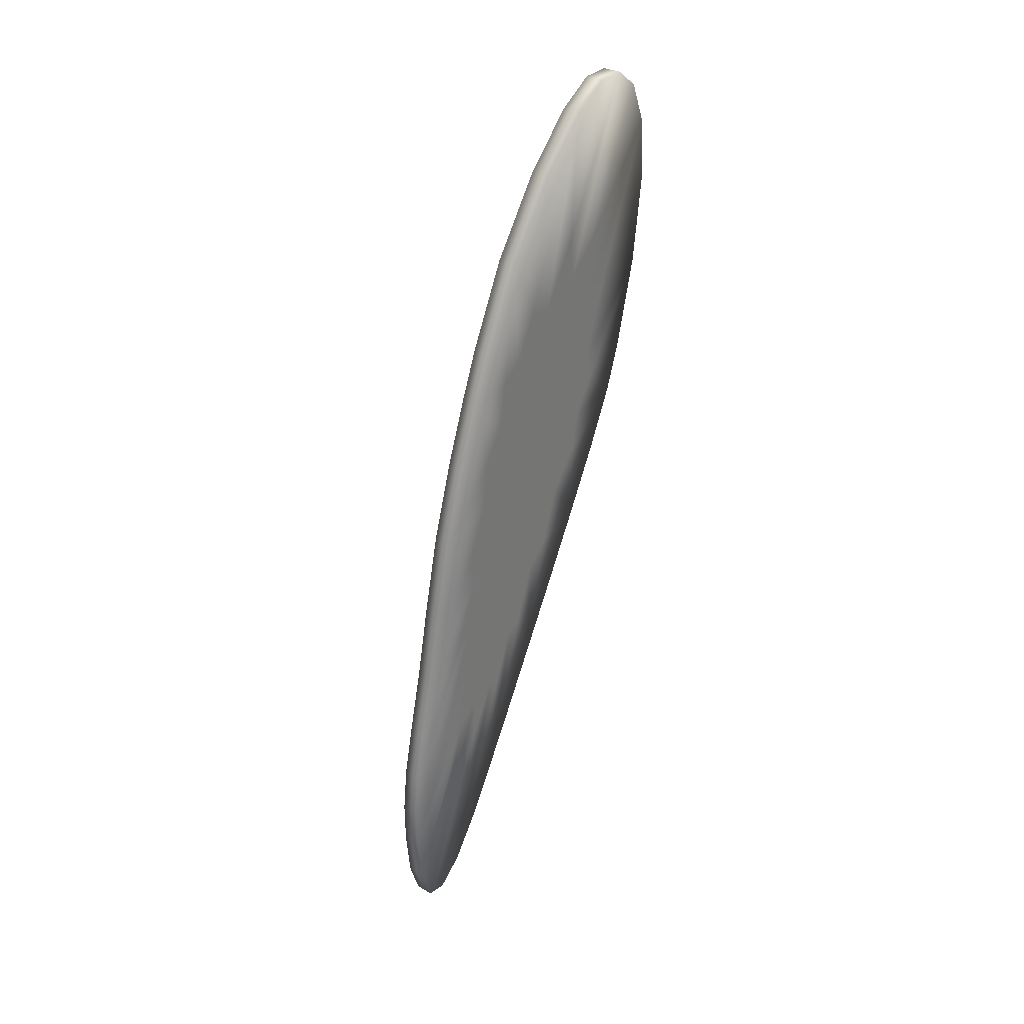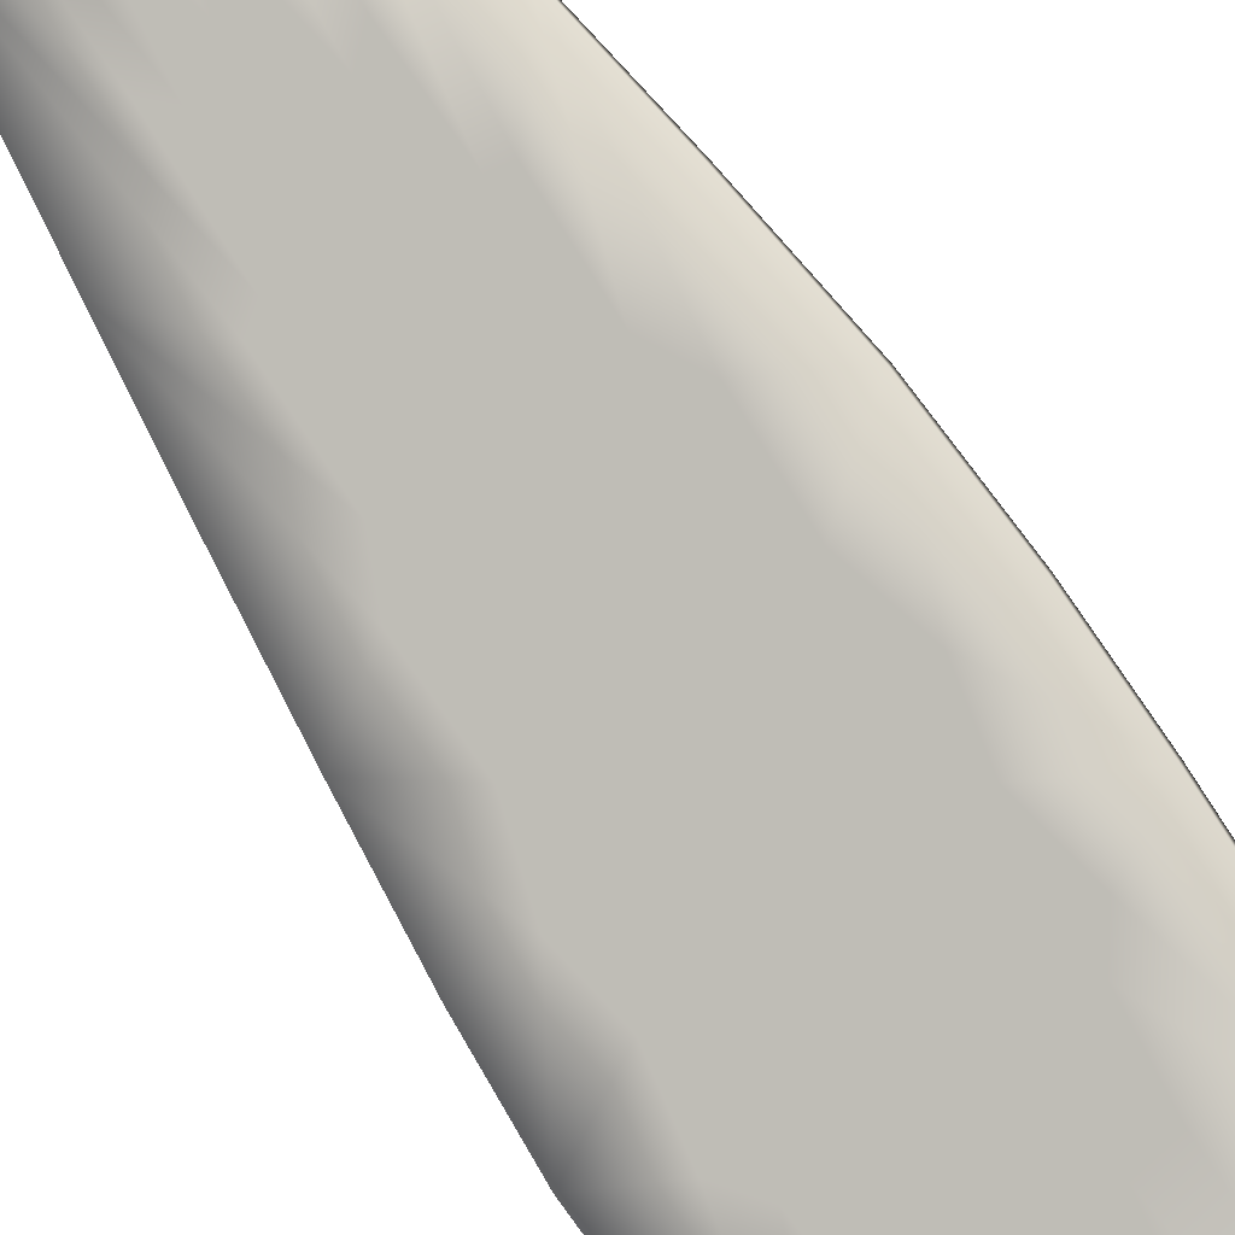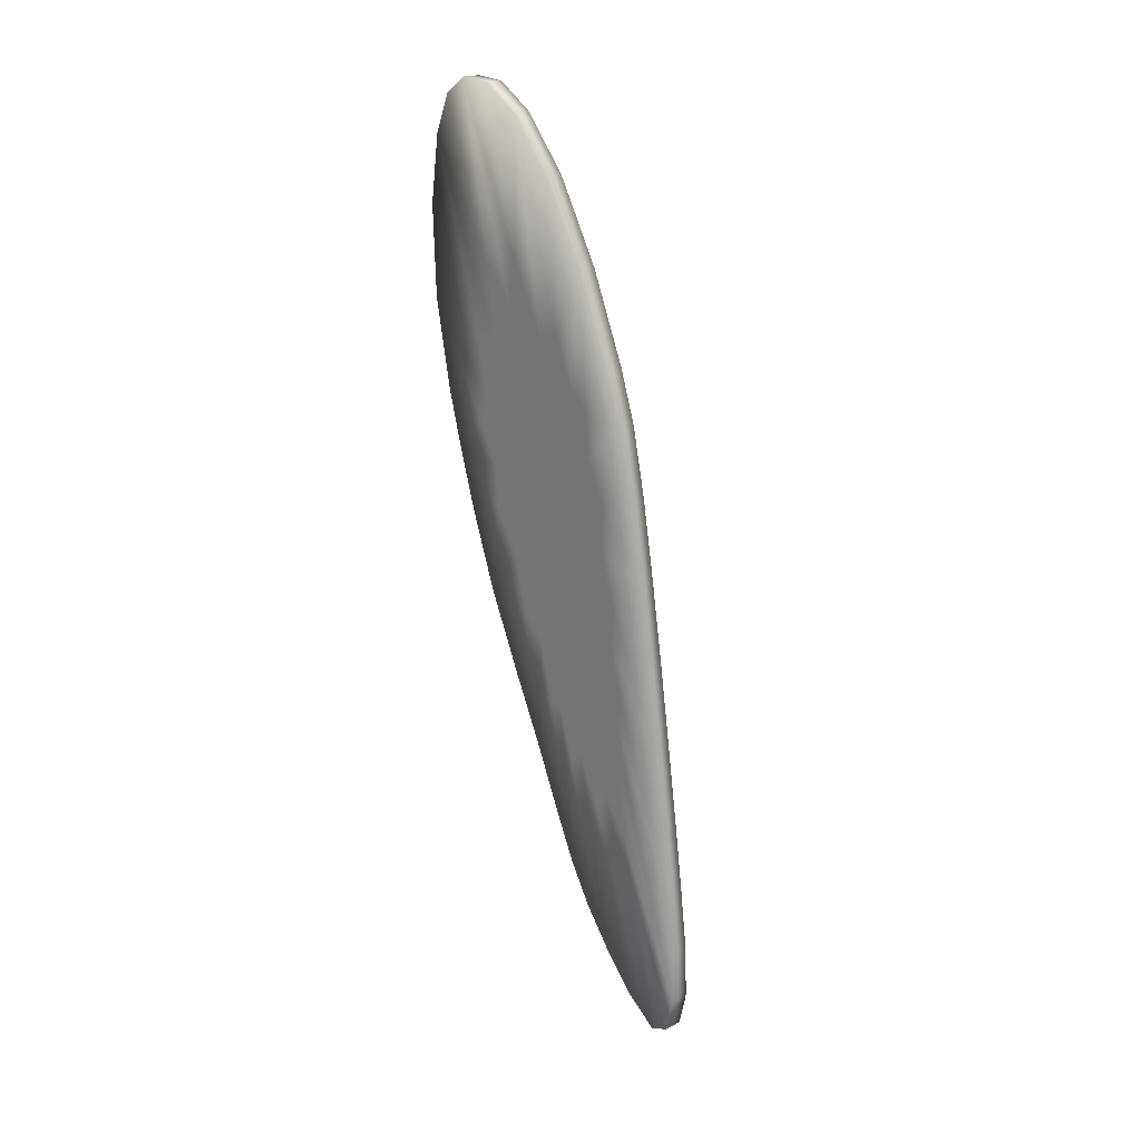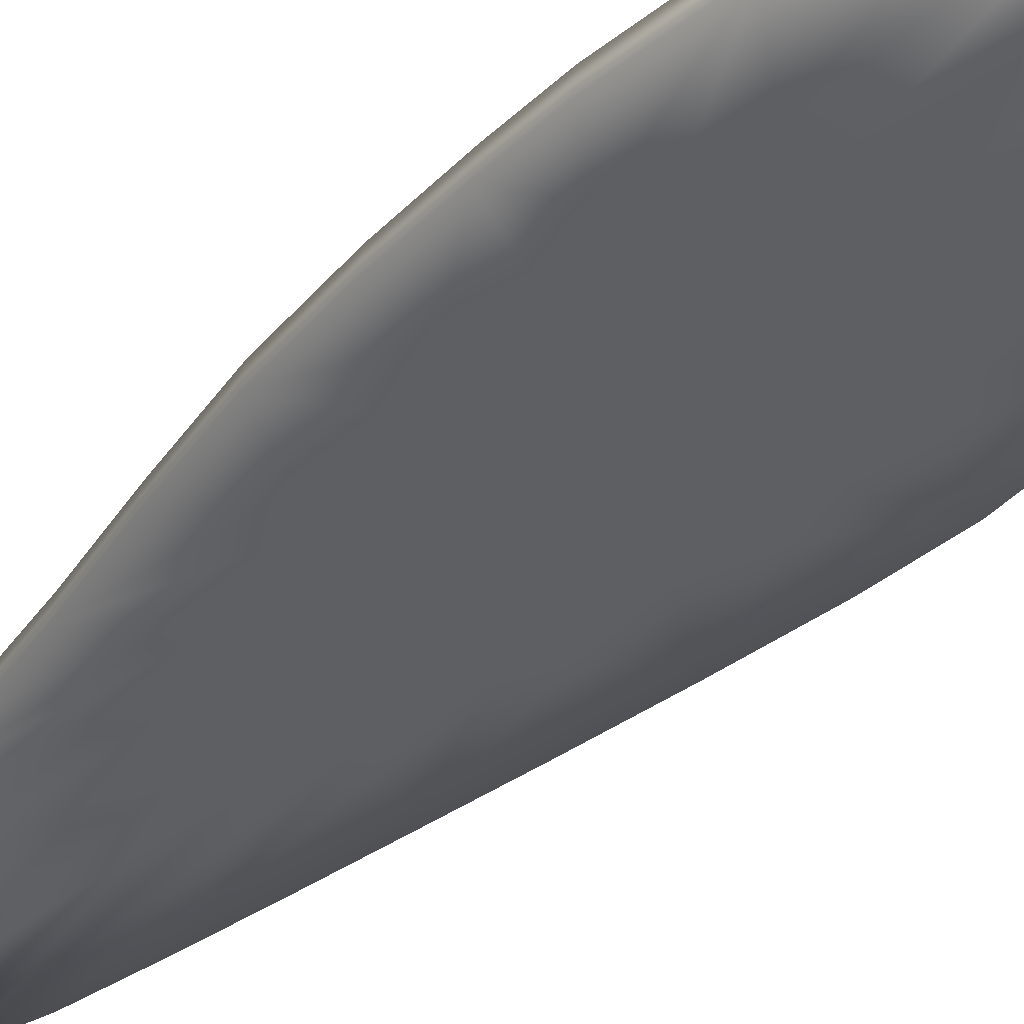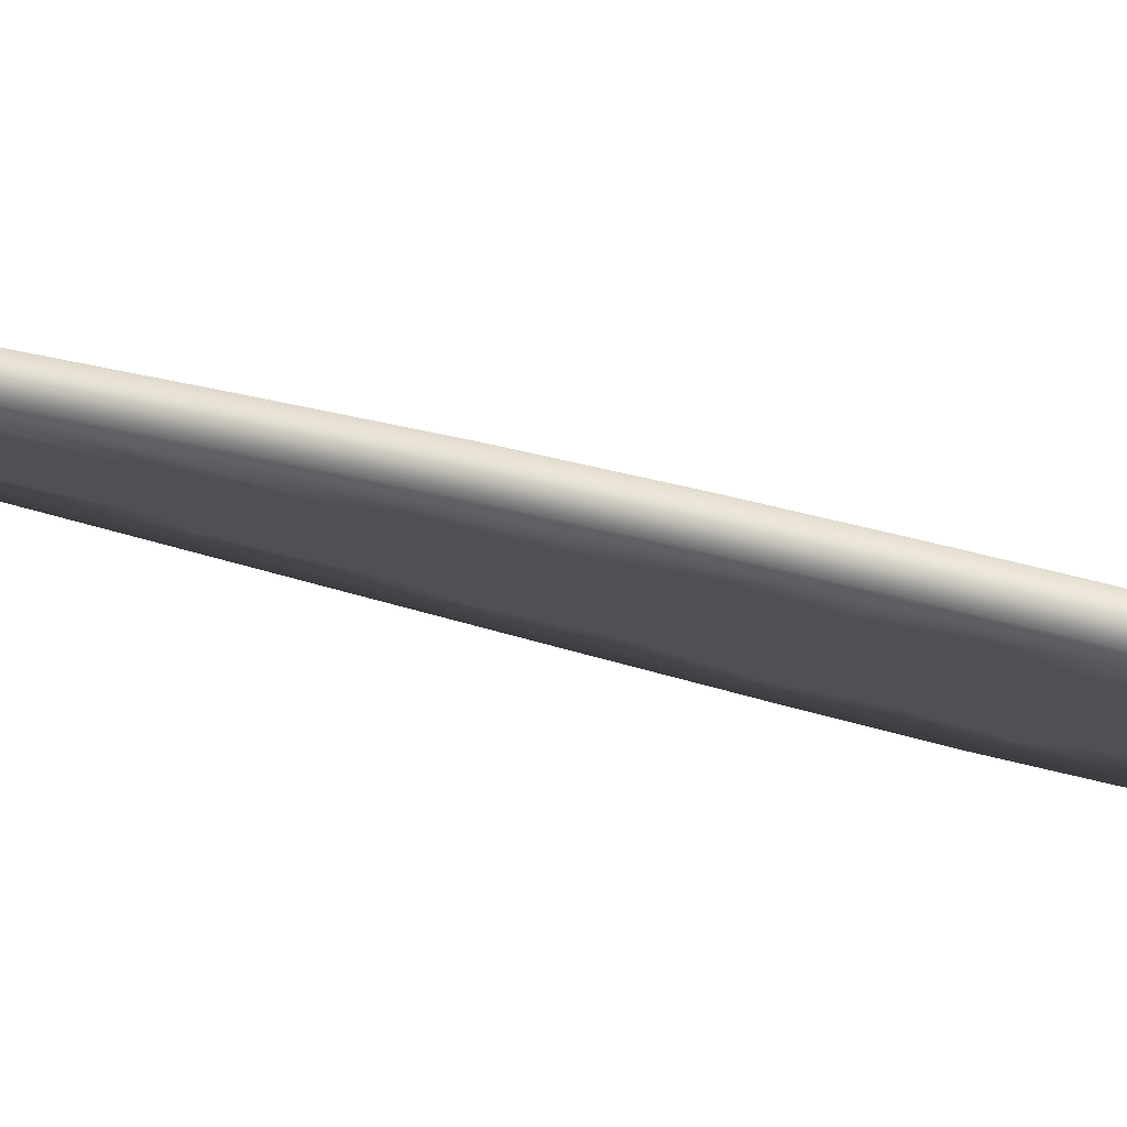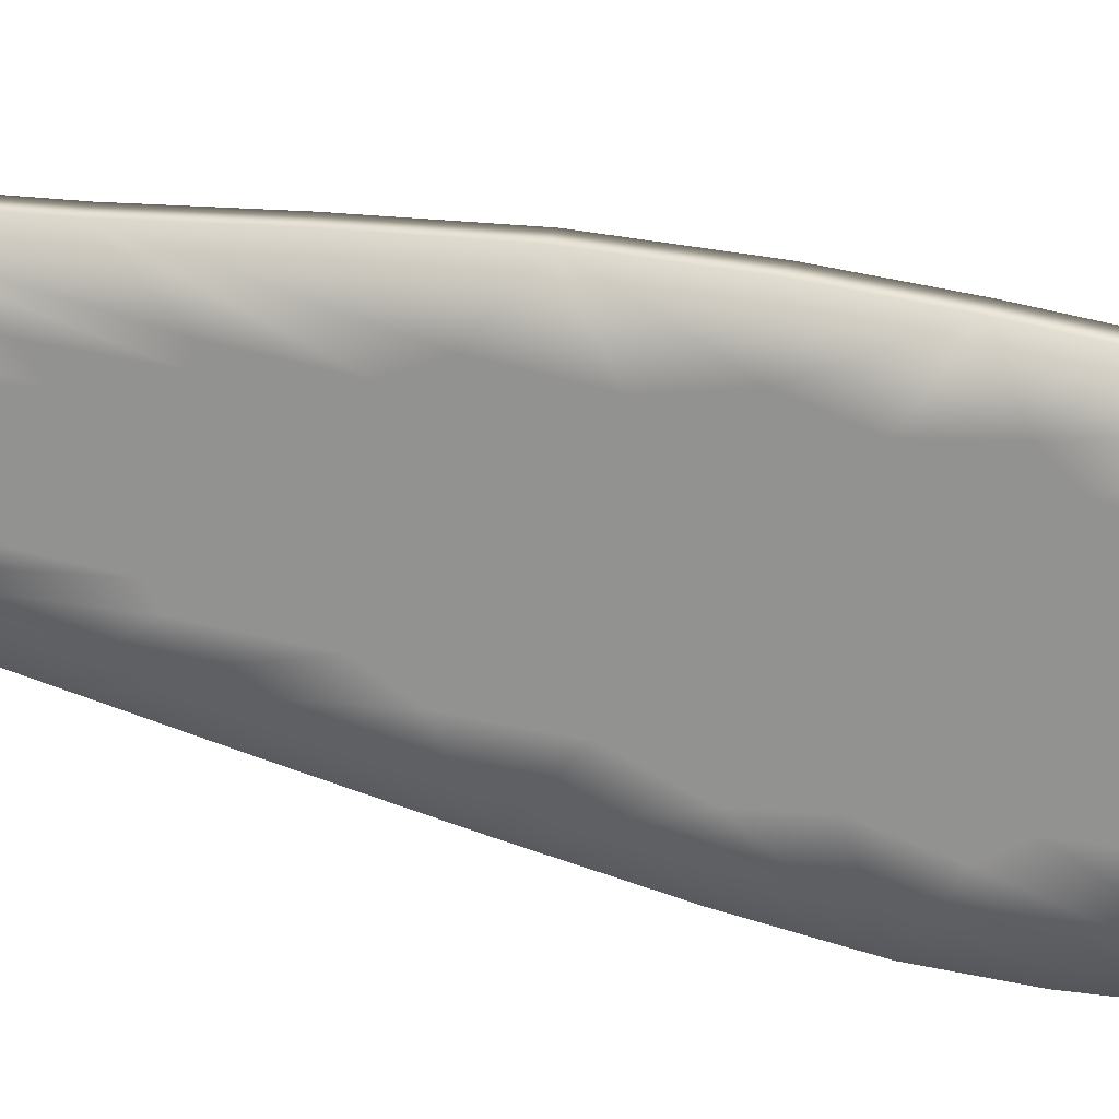
<metadata>
{"format":"obj","ext":"obj","renderer":"f3d","projection":"perspective","resolution":1024,"background":"white","views":[{"elev":10.1,"azim":126.8,"up":"+Y"},{"elev":-75.9,"azim":36.1,"up":"+Z"},{"elev":-0.3,"azim":-131.2,"up":"+Y"},{"elev":-54.5,"azim":142.1,"up":"+Z"},{"elev":-13.7,"azim":97.8,"up":"+Z"},{"elev":-68.4,"azim":84.0,"up":"+Z"}]}
</metadata>
<code>
o vag_base.002_Mesh1_Component_4_1_Component_6_1_Model.007
v 0.2243 -1.53 -0.2823
v 0.3378 -1.532 -0.2819
v 0.3271 -1.759 -0.2207
v 0.189 -1.662 -0.2468
v -0.001765 -1.562 -0.2736
v 0.1953 -1.409 -0.3147
v 0.337 -1.337 -0.3343
v 0.2203 -1.277 -0.3504
v 0.3317 -1.183 -0.3756
v 0.1745 -1.218 -0.3664
v 0.3039 -0.9235 -0.4455
v 0.1561 -1.075 -0.4047
v 0.2355 -0.6719 -0.5132
v 0.08684 -1.066 -0.4071
v 0.1502 -0.4944 -0.5609
v 0.047 -0.8607 -0.4624
v 0.07178 -0.4009 -0.5861
v -0.005866 -0.9755 -0.4315
v -0.007613 -0.3732 -0.5935
v -0.06471 -0.8629 -0.4618
v -0.09579 -0.4039 -0.5853
v -0.1074 -1.069 -0.4063
v -0.183 -0.5007 -0.5592
v -0.1738 -1.078 -0.4041
v -0.2594 -0.6765 -0.5119
v -0.1844 -1.219 -0.3661
v -0.3163 -0.9235 -0.4455
v -0.2306 -1.277 -0.3503
v -0.3446 -1.185 -0.3752
v -0.2037 -1.409 -0.3148
v -0.3489 -1.337 -0.3342
v -0.2232 -1.528 -0.283
v -0.3335 -1.527 -0.2831
v -0.1792 -1.658 -0.2478
v -0.3057 -1.75 -0.2232
v -0.1827 -1.827 -0.2024
v -0.2727 -1.986 -0.1597
v -0.1402 -1.912 -0.1796
v -0.2384 -2.218 -0.09726
v -0.1385 -2.101 -0.1286
v -0.2065 -2.429 -0.04039
v -0.1033 -2.125 -0.1222
v -0.1753 -2.624 0.01187
v -0.0962 -2.334 -0.066
v -0.143 -2.809 0.06177
v -0.06111 -2.299 -0.07539
v -0.1038 -2.96 0.1024
v -0.03548 -2.483 -0.02584
v -0.05195 -3.051 0.1268
v 0.005081 -2.35 -0.06161
v 0.009998 -3.06 0.1293
v 0.05205 -2.432 -0.03964
v 0.07934 -2.968 0.1045
v 0.08179 -2.235 -0.09274
v 0.1433 -2.832 0.06799
v 0.1253 -2.271 -0.08285
v 0.1892 -2.708 0.03448
v 0.1274 -2.098 -0.1295
v 0.221 -2.574 -0.001451
v 0.1611 -2.091 -0.1314
v 0.2429 -2.414 -0.04452
v 0.154 -1.912 -0.1795
v 0.2651 -2.221 -0.09639
v 0.1978 -1.832 -0.2011
v 0.298 -1.996 -0.157
v 0.189 -1.649 -0.193
v 0.3271 -1.746 -0.1669
v 0.3378 -1.518 -0.2282
v 0.2243 -1.517 -0.2286
v 0.1953 -1.396 -0.261
v -0.001765 -1.549 -0.2199
v 0.337 -1.323 -0.2806
v 0.3317 -1.17 -0.3219
v 0.2203 -1.264 -0.2967
v 0.1745 -1.204 -0.3127
v 0.3039 -0.9103 -0.3918
v 0.2355 -0.6588 -0.4594
v 0.1561 -1.062 -0.351
v 0.08684 -1.053 -0.3534
v 0.1502 -0.4814 -0.5072
v 0.07178 -0.3879 -0.5323
v 0.047 -0.8475 -0.4087
v -0.005866 -0.9622 -0.3778
v -0.007613 -0.3602 -0.5398
v -0.09579 -0.3908 -0.5315
v -0.06471 -0.8497 -0.4081
v -0.1074 -1.056 -0.3526
v -0.183 -0.4876 -0.5055
v -0.2594 -0.6634 -0.4582
v -0.1738 -1.064 -0.3504
v -0.1844 -1.205 -0.3124
v -0.3163 -0.9103 -0.3918
v -0.3446 -1.172 -0.3215
v -0.2306 -1.264 -0.2965
v -0.2037 -1.396 -0.2611
v -0.3489 -1.324 -0.2805
v -0.3335 -1.514 -0.2294
v -0.2232 -1.514 -0.2292
v -0.1792 -1.645 -0.194
v -0.3057 -1.737 -0.1694
v -0.2727 -1.973 -0.1059
v -0.1827 -1.814 -0.1487
v -0.1402 -1.899 -0.1259
v -0.2384 -2.205 -0.04356
v -0.2065 -2.416 0.01329
v -0.1385 -2.088 -0.07494
v -0.1033 -2.112 -0.06853
v -0.1753 -2.61 0.06553
v -0.143 -2.796 0.1154
v -0.0962 -2.321 -0.01231
v -0.06111 -2.286 -0.0217
v -0.1038 -2.946 0.156
v -0.05195 -3.037 0.1804
v -0.03548 -2.47 0.02784
v 0.005081 -2.337 -0.007923
v 0.009998 -3.046 0.1829
v 0.07934 -2.954 0.1581
v 0.05205 -2.419 0.01404
v 0.08179 -2.221 -0.03904
v 0.1433 -2.819 0.1216
v 0.1892 -2.694 0.08814
v 0.1253 -2.258 -0.02916
v 0.1274 -2.085 -0.07581
v 0.221 -2.561 0.05221
v 0.2429 -2.401 0.009163
v 0.1611 -2.078 -0.07766
v 0.154 -1.899 -0.1257
v 0.2651 -2.208 -0.04269
v 0.298 -1.982 -0.1033
v 0.1978 -1.819 -0.1473
f 1 2 3 4
f 1 4 5 6
f 1 6 7 2
f 8 9 7 6
f 8 6 5 10
f 8 10 11 9
f 12 13 11 10
f 12 10 5 14
f 12 14 15 13
f 16 17 15 14
f 16 14 5 18
f 16 18 19 17
f 20 21 19 18
f 20 18 5 22
f 20 22 23 21
f 24 25 23 22
f 24 22 5 26
f 24 26 27 25
f 28 29 27 26
f 28 26 5 30
f 28 30 31 29
f 32 33 31 30
f 32 30 5 34
f 32 34 35 33
f 36 37 35 34
f 36 34 5 38
f 36 38 39 37
f 40 41 39 38
f 40 38 5 42
f 40 42 43 41
f 44 45 43 42
f 44 42 5 46
f 44 46 47 45
f 48 49 47 46
f 48 46 5 50
f 48 50 51 49
f 52 53 51 50
f 52 50 5 54
f 52 54 55 53
f 56 57 55 54
f 56 54 5 58
f 56 58 59 57
f 60 61 59 58
f 60 58 5 62
f 60 62 63 61
f 64 65 63 62
f 64 62 5 4
f 64 4 3 65
f 66 67 68 69
f 70 71 66 69
f 68 72 70 69
f 70 72 73 74
f 75 71 70 74
f 73 76 75 74
f 75 76 77 78
f 79 71 75 78
f 77 80 79 78
f 79 80 81 82
f 83 71 79 82
f 81 84 83 82
f 83 84 85 86
f 87 71 83 86
f 85 88 87 86
f 87 88 89 90
f 91 71 87 90
f 89 92 91 90
f 91 92 93 94
f 95 71 91 94
f 93 96 95 94
f 95 96 97 98
f 99 71 95 98
f 97 100 99 98
f 99 100 101 102
f 103 71 99 102
f 101 104 103 102
f 103 104 105 106
f 107 71 103 106
f 105 108 107 106
f 107 108 109 110
f 111 71 107 110
f 109 112 111 110
f 111 112 113 114
f 115 71 111 114
f 113 116 115 114
f 115 116 117 118
f 119 71 115 118
f 117 120 119 118
f 119 120 121 122
f 123 71 119 122
f 121 124 123 122
f 123 124 125 126
f 127 71 123 126
f 125 128 127 126
f 127 128 129 130
f 66 71 127 130
f 129 67 66 130
f 2 7 72 68
f 3 2 68 67
f 9 11 76 73
f 7 9 73 72
f 13 15 80 77
f 11 13 77 76
f 17 19 84 81
f 15 17 81 80
f 21 23 88 85
f 19 21 85 84
f 25 27 92 89
f 23 25 89 88
f 29 31 96 93
f 27 29 93 92
f 33 35 100 97
f 31 33 97 96
f 37 39 104 101
f 35 37 101 100
f 41 43 108 105
f 39 41 105 104
f 43 45 109 108
f 45 47 112 109
f 49 51 116 113
f 47 49 113 112
f 51 53 117 116
f 53 55 120 117
f 57 59 124 121
f 55 57 121 120
f 61 63 128 125
f 59 61 125 124
f 65 3 67 129
f 63 65 129 128

</code>
